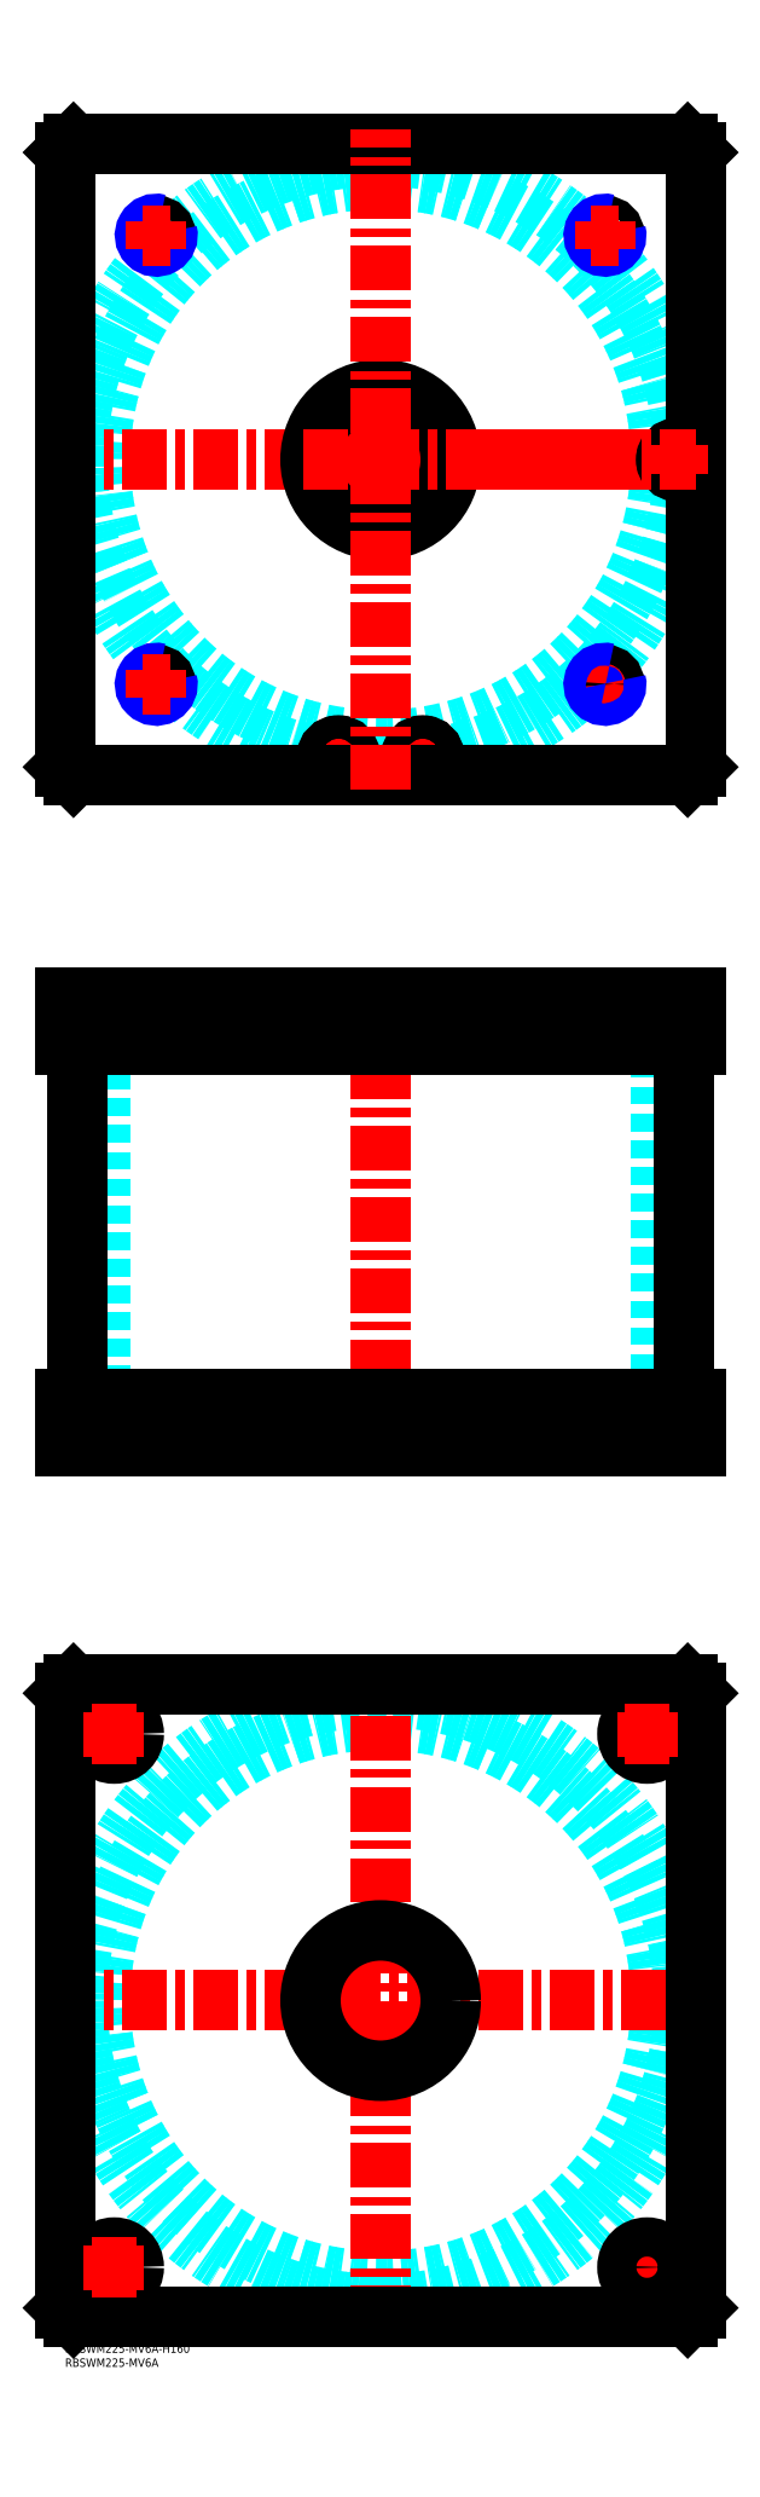
<metadata>
{"format":"dxf","ext":"dxf","renderer":"ezdxf+matplotlib","layout":"modelspace","background":"white","min_lineweight":24,"dpi":150}
</metadata>
<code>
0
SECTION
2
ENTITIES
0
TEXT
8
MSM_PART_NUMBER
10
0
20
-8
30
0
40
3
1
RBSWM225-MV6A
0
TEXT
8
MSM_PART_NUMBER
10
0
20
-3
30
0
40
3
1
RBSWM225-MV6A-H160
0
CIRCLE
8
MSM_DASHED
10
112.5
20
671.5
30
0
40
99.95
0
ARC
8
MSM_DASHED
10
112.5
20
671.5
30
0
40
108.2
50
1.478
51
260.2
0
ARC
8
MSM_DASHED
10
112.5
20
671.5
30
0
40
108.1
50
263.7
51
276.3
0
ARC
8
MSM_DASHED
10
112.5
20
671.5
30
0
40
108.2
50
279.8
51
358.5
0
LINE
8
MSM_CENTER
10
187.5
20
591.5
30
0
11
197.5
21
591.5
31
0
0
LINE
8
MSM_CENTER
10
192.5
20
586.5
30
0
11
192.5
21
596.5
31
0
0
LINE
8
MSM_CENTER
10
122.3
20
565.5
30
0
11
132.7
21
565.5
31
0
0
LINE
8
MSM_CENTER
10
127.5
20
560.3
30
0
11
127.5
21
570.7
31
0
0
LINE
8
MSM_CENTER
10
92.3
20
565.5
30
0
11
102.7
21
565.5
31
0
0
LINE
8
MSM_CENTER
10
97.5
20
560.3
30
0
11
97.5
21
570.7
31
0
0
LINE
8
MSM_CENTER
10
-5
20
671.5
30
0
11
230
21
671.5
31
0
0
CIRCLE
8
MSM_CONTINUOUS
10
218.5
20
671.5
30
0
40
3.5
0
CIRCLE
8
MSM_CONTINUOUS
10
97.5
20
565.5
30
0
40
3.5
0
CIRCLE
8
MSM_CONTINUOUS
10
127.5
20
565.5
30
0
40
3.5
0
CIRCLE
8
MSM_CONTINUOUS
10
192.5
20
751.5
30
0
40
3.324
0
CIRCLE
8
MSM_CONTINUOUS
10
32.5
20
751.5
30
0
40
3.324
0
CIRCLE
8
MSM_CONTINUOUS
10
218.5
20
671.5
30
0
40
4
0
CIRCLE
8
MSM_CONTINUOUS
10
32.5
20
591.5
30
0
40
3.324
0
CIRCLE
8
MSM_CONTINUOUS
10
192.5
20
591.5
30
0
40
3.324
0
CIRCLE
8
MSM_CONTINUOUS
10
127.5
20
565.5
30
0
40
4
0
CIRCLE
8
MSM_CONTINUOUS
10
97.5
20
565.5
30
0
40
4
0
LINE
8
MSM_CONTINUOUS
10
222
20
559
30
0
11
225
21
562
31
0
0
LINE
8
MSM_CONTINUOUS
10
3
20
559
30
0
11
222
21
559
31
0
0
LINE
8
MSM_CONTINUOUS
10
1e-16
20
562
30
0
11
3
21
559
31
0
0
CIRCLE
8
MSM_CONTINUOUS
10
127.5
20
565.5
30
0
40
4.2
0
CIRCLE
8
MSM_CONTINUOUS
10
97.5
20
565.5
30
0
40
4.2
0
CIRCLE
8
MSM_CONTINUOUS
10
218.5
20
671.5
30
0
40
4.2
0
CIRCLE
8
MSM_CONTINUOUS
10
112.5
20
671.5
30
0
40
25
0
LINE
8
MSM_CONTINUOUS
10
1e-16
20
781
30
0
11
1e-16
21
562
31
0
0
LINE
8
MSM_CONTINUOUS
10
225
20
562
30
0
11
225
21
781
31
0
0
LINE
8
MSM_CONTINUOUS
10
225
20
781
30
0
11
222
21
784
31
0
0
LINE
8
MSM_CONTINUOUS
10
222
20
784
30
0
11
3
21
784
31
0
0
LINE
8
MSM_CONTINUOUS
10
3
20
784
30
0
11
1e-16
21
781
31
0
0
ARC
8
MSM_NARROW
10
192.5
20
591.5
30
0
40
4
50
75
51
15
0
ARC
8
MSM_NARROW
10
192.5
20
751.5
30
0
40
4
50
75
51
15
0
ARC
8
MSM_NARROW
10
32.5
20
751.5
30
0
40
4
50
75
51
15
0
ARC
8
MSM_NARROW
10
32.5
20
591.5
30
0
40
4
50
75
51
15
0
LINE
8
MSM_DASHED
10
215
20
464
30
0
11
215
21
463
31
0
0
LINE
8
MSM_DASHED
10
214.5
20
479.8
30
0
11
214.5
21
464
31
0
0
LINE
8
MSM_DASHED
10
222.5
20
464
30
0
11
222.5
21
479.8
31
0
0
LINE
8
MSM_DASHED
10
222.5
20
464
30
0
11
214.5
21
464
31
0
0
LINE
8
MSM_DASHED
10
222.5
20
479.8
30
0
11
222.7
21
480
31
0
0
LINE
8
MSM_DASHED
10
214.3
20
480
30
0
11
214.5
21
479.8
31
0
0
LINE
8
MSM_DASHED
10
222.5
20
479.8
30
0
11
214.5
21
479.8
31
0
0
LINE
8
MSM_DASHED
10
137.5
20
463
30
0
11
137.5
21
480
31
0
0
LINE
8
MSM_DASHED
10
87.5
20
480
30
0
11
87.5
21
463
31
0
0
LINE
8
MSM_DASHED
10
137.5
20
320
30
0
11
137.5
21
337
31
0
0
LINE
8
MSM_DASHED
10
87.5
20
337
30
0
11
87.5
21
320
31
0
0
LINE
8
MSM_DASHED
10
29.18
20
464
30
0
11
29.18
21
463
31
0
0
LINE
8
MSM_DASHED
10
35.82
20
463
30
0
11
35.82
21
464
31
0
0
LINE
8
MSM_DASHED
10
189.2
20
464
30
0
11
189.2
21
463
31
0
0
LINE
8
MSM_DASHED
10
195.8
20
463
30
0
11
195.8
21
464
31
0
0
LINE
8
MSM_DASHED
10
29.18
20
479.3
30
0
11
29.18
21
464.7
31
0
0
LINE
8
MSM_DASHED
10
35.82
20
464.7
30
0
11
35.82
21
479.3
31
0
0
LINE
8
MSM_DASHED
10
189.2
20
479.3
30
0
11
189.2
21
464.7
31
0
0
LINE
8
MSM_DASHED
10
195.8
20
464.7
30
0
11
195.8
21
479.3
31
0
0
LINE
8
MSM_DASHED
10
29.18
20
464.7
30
0
11
28.5
21
464
31
0
0
LINE
8
MSM_DASHED
10
36.5
20
464
30
0
11
35.82
21
464.7
31
0
0
LINE
8
MSM_DASHED
10
36.5
20
464
30
0
11
28.5
21
464
31
0
0
LINE
8
MSM_DASHED
10
35.82
20
464.7
30
0
11
29.18
21
464.7
31
0
0
LINE
8
MSM_DASHED
10
195.8
20
479.3
30
0
11
196.5
21
480
31
0
0
LINE
8
MSM_DASHED
10
188.5
20
480
30
0
11
189.2
21
479.3
31
0
0
LINE
8
MSM_DASHED
10
195.8
20
479.3
30
0
11
189.2
21
479.3
31
0
0
LINE
8
MSM_DASHED
10
189.2
20
464.7
30
0
11
188.5
21
464
31
0
0
LINE
8
MSM_DASHED
10
196.5
20
464
30
0
11
195.8
21
464.7
31
0
0
LINE
8
MSM_DASHED
10
196.5
20
464
30
0
11
188.5
21
464
31
0
0
LINE
8
MSM_DASHED
10
195.8
20
464.7
30
0
11
189.2
21
464.7
31
0
0
LINE
8
MSM_DASHED
10
35.82
20
479.3
30
0
11
36.5
21
480
31
0
0
LINE
8
MSM_DASHED
10
28.5
20
480
30
0
11
29.18
21
479.3
31
0
0
LINE
8
MSM_DASHED
10
35.82
20
479.3
30
0
11
29.18
21
479.3
31
0
0
LINE
8
MSM_DASHED
10
12.55
20
463
30
0
11
12.55
21
337
31
0
0
LINE
8
MSM_DASHED
10
212.4
20
337
30
0
11
212.4
21
463
31
0
0
LINE
8
MSM_DASHED
10
10.5
20
337
30
0
11
10.5
21
320
31
0
0
LINE
8
MSM_DASHED
10
24.5
20
320
30
0
11
24.5
21
337
31
0
0
LINE
8
MSM_DASHED
10
200.5
20
337
30
0
11
200.5
21
320
31
0
0
LINE
8
MSM_DASHED
10
214.5
20
320
30
0
11
214.5
21
337
31
0
0
LINE
8
MSM_DASHED
10
124
20
464
30
0
11
124
21
463
31
0
0
LINE
8
MSM_DASHED
10
131
20
463
30
0
11
131
21
464
31
0
0
LINE
8
MSM_DASHED
10
94
20
464
30
0
11
94
21
463
31
0
0
LINE
8
MSM_DASHED
10
101
20
463
30
0
11
101
21
464
31
0
0
LINE
8
MSM_DASHED
10
93.5
20
479.8
30
0
11
93.5
21
464
31
0
0
LINE
8
MSM_DASHED
10
101.5
20
464
30
0
11
101.5
21
479.8
31
0
0
LINE
8
MSM_DASHED
10
101.5
20
464
30
0
11
93.5
21
464
31
0
0
LINE
8
MSM_DASHED
10
123.5
20
479.8
30
0
11
123.5
21
464
31
0
0
LINE
8
MSM_DASHED
10
131.5
20
464
30
0
11
131.5
21
479.8
31
0
0
LINE
8
MSM_DASHED
10
131.5
20
464
30
0
11
123.5
21
464
31
0
0
LINE
8
MSM_DASHED
10
131.5
20
479.8
30
0
11
131.7
21
480
31
0
0
LINE
8
MSM_DASHED
10
123.3
20
480
30
0
11
123.5
21
479.8
31
0
0
LINE
8
MSM_DASHED
10
131.5
20
479.8
30
0
11
123.5
21
479.8
31
0
0
LINE
8
MSM_DASHED
10
101.5
20
479.8
30
0
11
101.7
21
480
31
0
0
LINE
8
MSM_DASHED
10
93.3
20
480
30
0
11
93.5
21
479.8
31
0
0
LINE
8
MSM_DASHED
10
101.5
20
479.8
30
0
11
93.5
21
479.8
31
0
0
LINE
8
MSM_DASHED
10
196.5
20
480
30
0
11
196.5
21
464
31
0
0
LINE
8
MSM_DASHED
10
188.5
20
480
30
0
11
188.5
21
464
31
0
0
LINE
8
MSM_DASHED
10
36.5
20
480
30
0
11
36.5
21
464
31
0
0
LINE
8
MSM_DASHED
10
28.5
20
480
30
0
11
28.5
21
464
31
0
0
LINE
8
MSM_CENTER
10
218.5
20
481
30
0
11
218.5
21
462
31
0
0
LINE
8
MSM_CENTER
10
127.5
20
481
30
0
11
127.5
21
462
31
0
0
LINE
8
MSM_CENTER
10
97.5
20
481
30
0
11
97.5
21
462
31
0
0
LINE
8
MSM_CENTER
10
192.5
20
481
30
0
11
192.5
21
462
31
0
0
LINE
8
MSM_CENTER
10
32.5
20
481
30
0
11
32.5
21
462
31
0
0
LINE
8
MSM_CENTER
10
112.5
20
485
30
0
11
112.5
21
315
31
0
0
LINE
8
MSM_CENTER
10
207.5
20
319
30
0
11
207.5
21
338
31
0
0
LINE
8
MSM_CENTER
10
17.5
20
319
30
0
11
17.5
21
338
31
0
0
LINE
8
MSM_CONTINUOUS
10
4.35
20
463
30
0
11
4.35
21
337
31
0
0
LINE
8
MSM_CONTINUOUS
10
220.7
20
337
30
0
11
220.7
21
463
31
0
0
LINE
8
MSM_CONTINUOUS
10
0
20
337
30
0
11
0
21
320
31
0
0
LINE
8
MSM_CONTINUOUS
10
0
20
320
30
0
11
225
21
320
31
0
0
LINE
8
MSM_CONTINUOUS
10
225
20
337
30
0
11
225
21
320
31
0
0
LINE
8
MSM_CONTINUOUS
10
0
20
337
30
0
11
225
21
337
31
0
0
LINE
8
MSM_CONTINUOUS
10
225
20
463
30
0
11
225
21
480
31
0
0
LINE
8
MSM_CONTINUOUS
10
222
20
463
30
0
11
222
21
480
31
0
0
LINE
8
MSM_CONTINUOUS
10
0
20
480
30
0
11
225
21
480
31
0
0
LINE
8
MSM_CONTINUOUS
10
0
20
463
30
0
11
0
21
480
31
0
0
LINE
8
MSM_CONTINUOUS
10
0
20
463
30
0
11
225
21
463
31
0
0
LINE
8
MSM_CONTINUOUS
10
3
20
463
30
0
11
3
21
480
31
0
0
LINE
8
MSM_CONTINUOUS
10
222
20
337
30
0
11
222
21
320
31
0
0
LINE
8
MSM_CONTINUOUS
10
3
20
337
30
0
11
3
21
320
31
0
0
CIRCLE
8
MSM_DASHED
10
112.5
20
122.5
30
0
40
99.95
0
CIRCLE
8
MSM_DASHED
10
112.5
20
122.5
30
0
40
108.2
0
LINE
8
MSM_CENTER
10
-5
20
122.5
30
0
11
230
21
122.5
31
0
0
LINE
8
MSM_CENTER
10
112.5
20
5
30
0
11
112.5
21
240
31
0
0
LINE
8
MSM_CENTER
10
199.5
20
27.5
30
0
11
215.5
21
27.5
31
0
0
LINE
8
MSM_CENTER
10
207.5
20
19.5
30
0
11
207.5
21
35.5
31
0
0
CIRCLE
8
MSM_CONTINUOUS
10
17.5
20
217.5
30
0
40
7
0
CIRCLE
8
MSM_CONTINUOUS
10
207.5
20
27.5
30
0
40
7
0
CIRCLE
8
MSM_CONTINUOUS
10
17.5
20
27.5
30
0
40
7
0
CIRCLE
8
MSM_CONTINUOUS
10
207.5
20
217.5
30
0
40
7
0
CIRCLE
8
MSM_CONTINUOUS
10
112.5
20
122.5
30
0
40
25
0
LINE
8
MSM_CONTINUOUS
10
0
20
13
30
0
11
0
21
232
31
0
0
LINE
8
MSM_CONTINUOUS
10
3
20
10
30
0
11
0
21
13
31
0
0
LINE
8
MSM_CONTINUOUS
10
222
20
10
30
0
11
3
21
10
31
0
0
LINE
8
MSM_CONTINUOUS
10
225
20
13
30
0
11
222
21
10
31
0
0
LINE
8
MSM_CONTINUOUS
10
225
20
232
30
0
11
225
21
13
31
0
0
LINE
8
MSM_CONTINUOUS
10
222
20
235
30
0
11
225
21
232
31
0
0
LINE
8
MSM_CONTINUOUS
10
3
20
235
30
0
11
222
21
235
31
0
0
LINE
8
MSM_CONTINUOUS
10
0
20
232
30
0
11
3
21
235
31
0
0
LINE
8
MSM_CENTER
10
9.5
20
27.5
30
0
11
25.5
21
27.5
31
0
0
LINE
8
MSM_CENTER
10
17.5
20
19.5
30
0
11
17.5
21
35.5
31
0
0
LINE
8
MSM_CENTER
10
9.5
20
217.5
30
0
11
25.5
21
217.5
31
0
0
LINE
8
MSM_CENTER
10
17.5
20
209.5
30
0
11
17.5
21
225.5
31
0
0
LINE
8
MSM_CENTER
10
199.5
20
217.5
30
0
11
215.5
21
217.5
31
0
0
LINE
8
MSM_CENTER
10
207.5
20
209.5
30
0
11
207.5
21
225.5
31
0
0
LINE
8
MSM_CENTER
10
218.5
20
666.3
30
0
11
218.5
21
676.7
31
0
0
LINE
8
MSM_CENTER
10
27.5
20
591.5
30
0
11
37.5
21
591.5
31
0
0
LINE
8
MSM_CENTER
10
32.5
20
586.5
30
0
11
32.5
21
596.5
31
0
0
LINE
8
MSM_CENTER
10
27.5
20
751.5
30
0
11
37.5
21
751.5
31
0
0
LINE
8
MSM_CENTER
10
32.5
20
746.5
30
0
11
32.5
21
756.5
31
0
0
LINE
8
MSM_CENTER
10
187.5
20
751.5
30
0
11
197.5
21
751.5
31
0
0
LINE
8
MSM_CENTER
10
192.5
20
746.5
30
0
11
192.5
21
756.5
31
0
0
LINE
8
MSM_CENTER
10
85
20
671.5
30
0
11
225
21
671.5
31
0
0
LINE
8
MSM_CENTER
10
112.5
20
554
30
0
11
112.5
21
789
31
0
0
VIEWPORT
8
0
10
145.3
20
101.8
30
0
40
467.1
41
222.2
68
     1
69
     1
0
VIEWPORT
8
MSM_DIMENSION
10
145.3
20
101.8
30
0
40
232.5
41
162.9
68
     2
69
     2
0
ENDSEC
0
EOF

</code>
